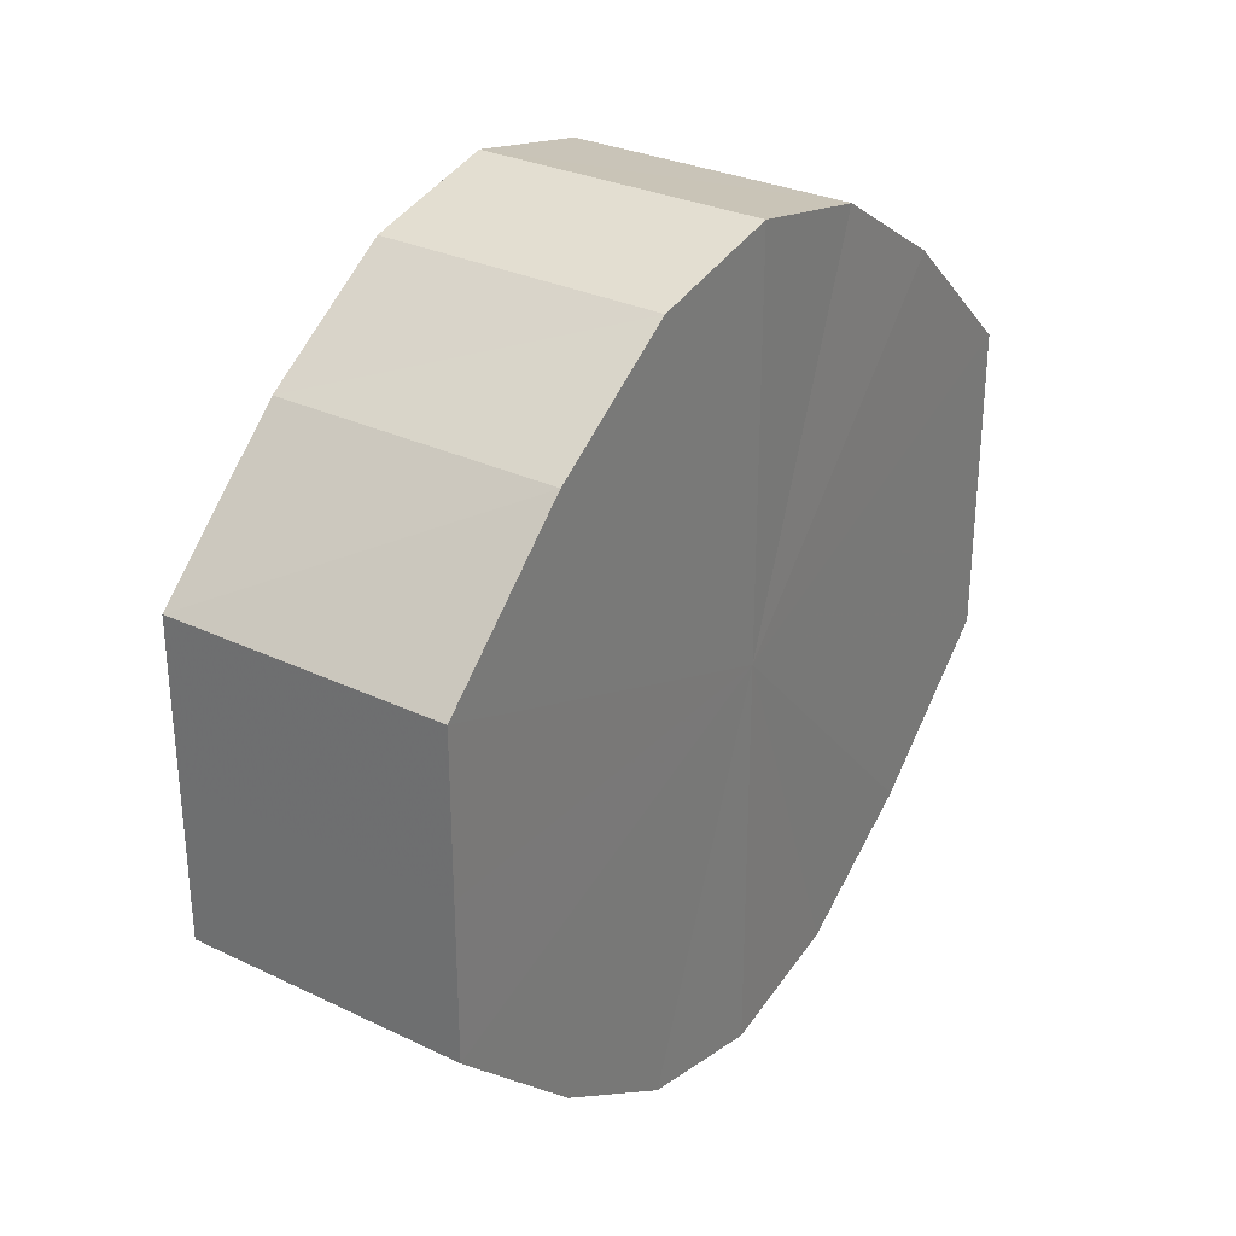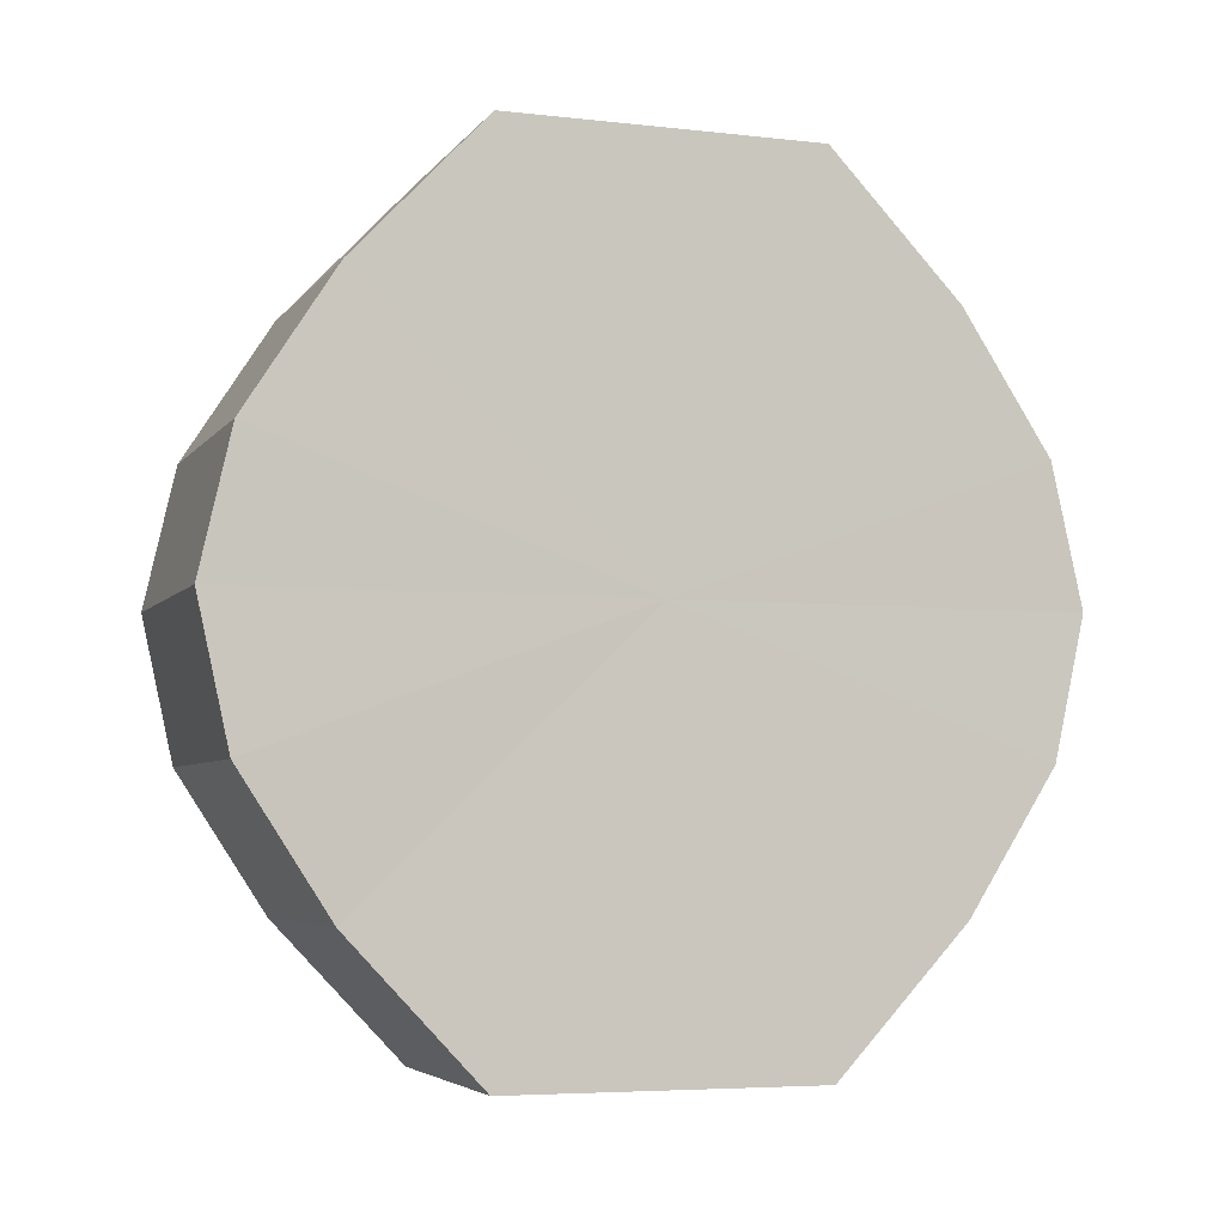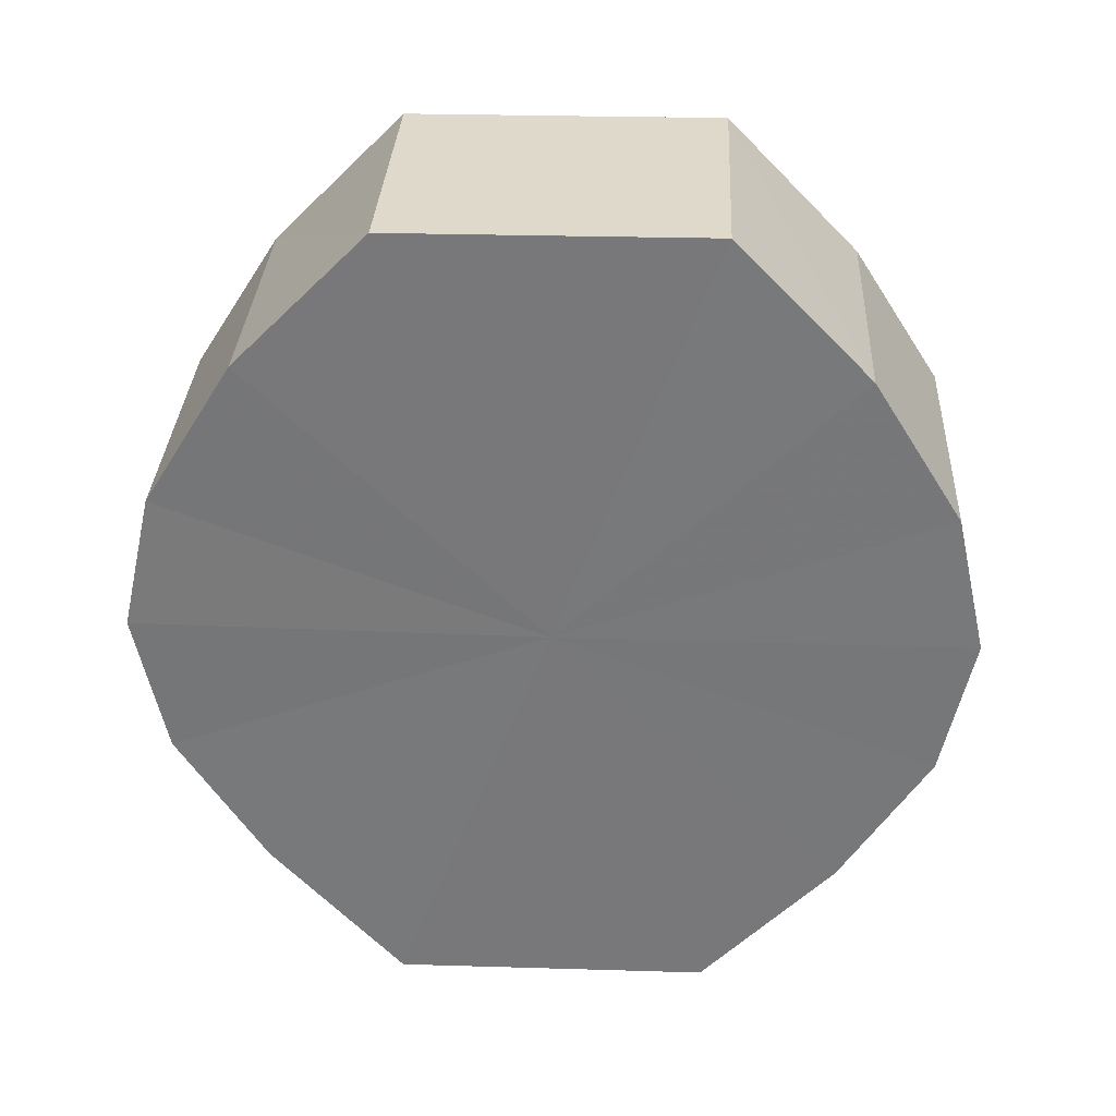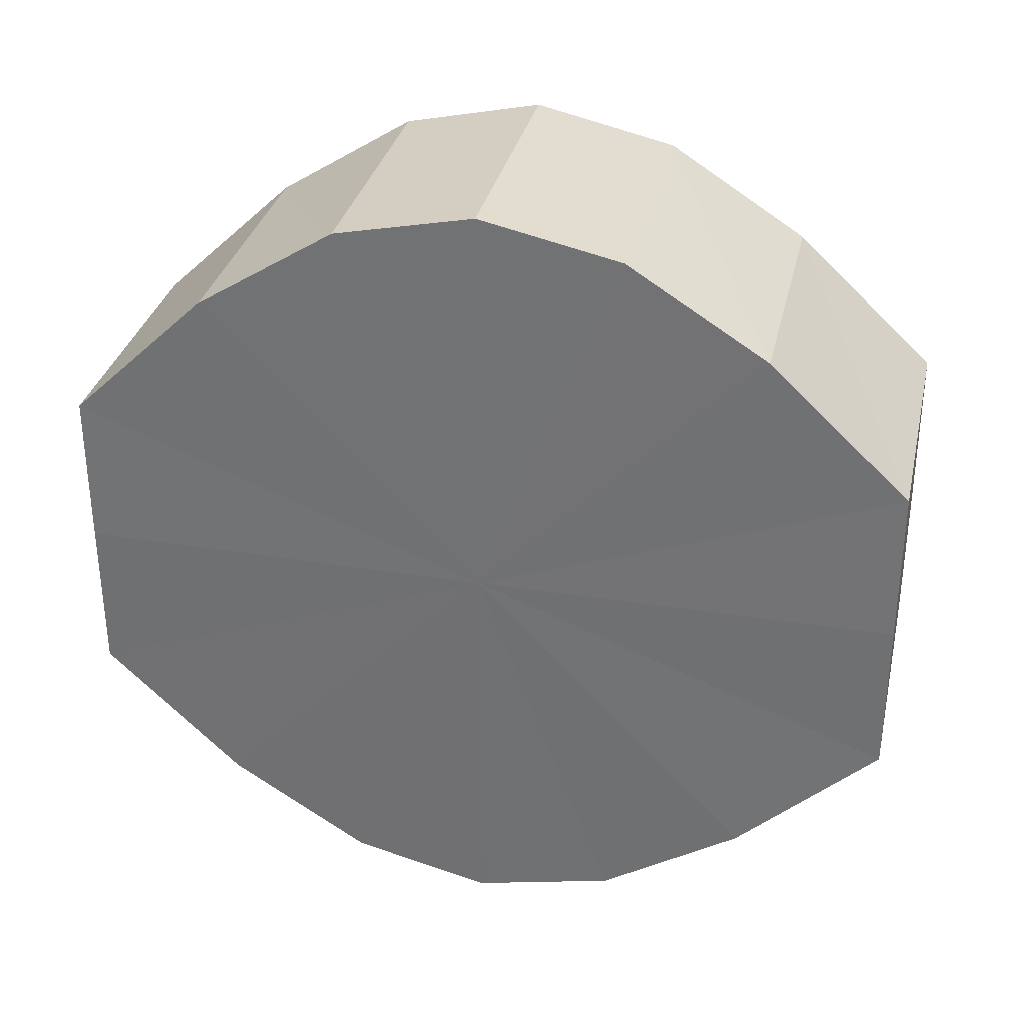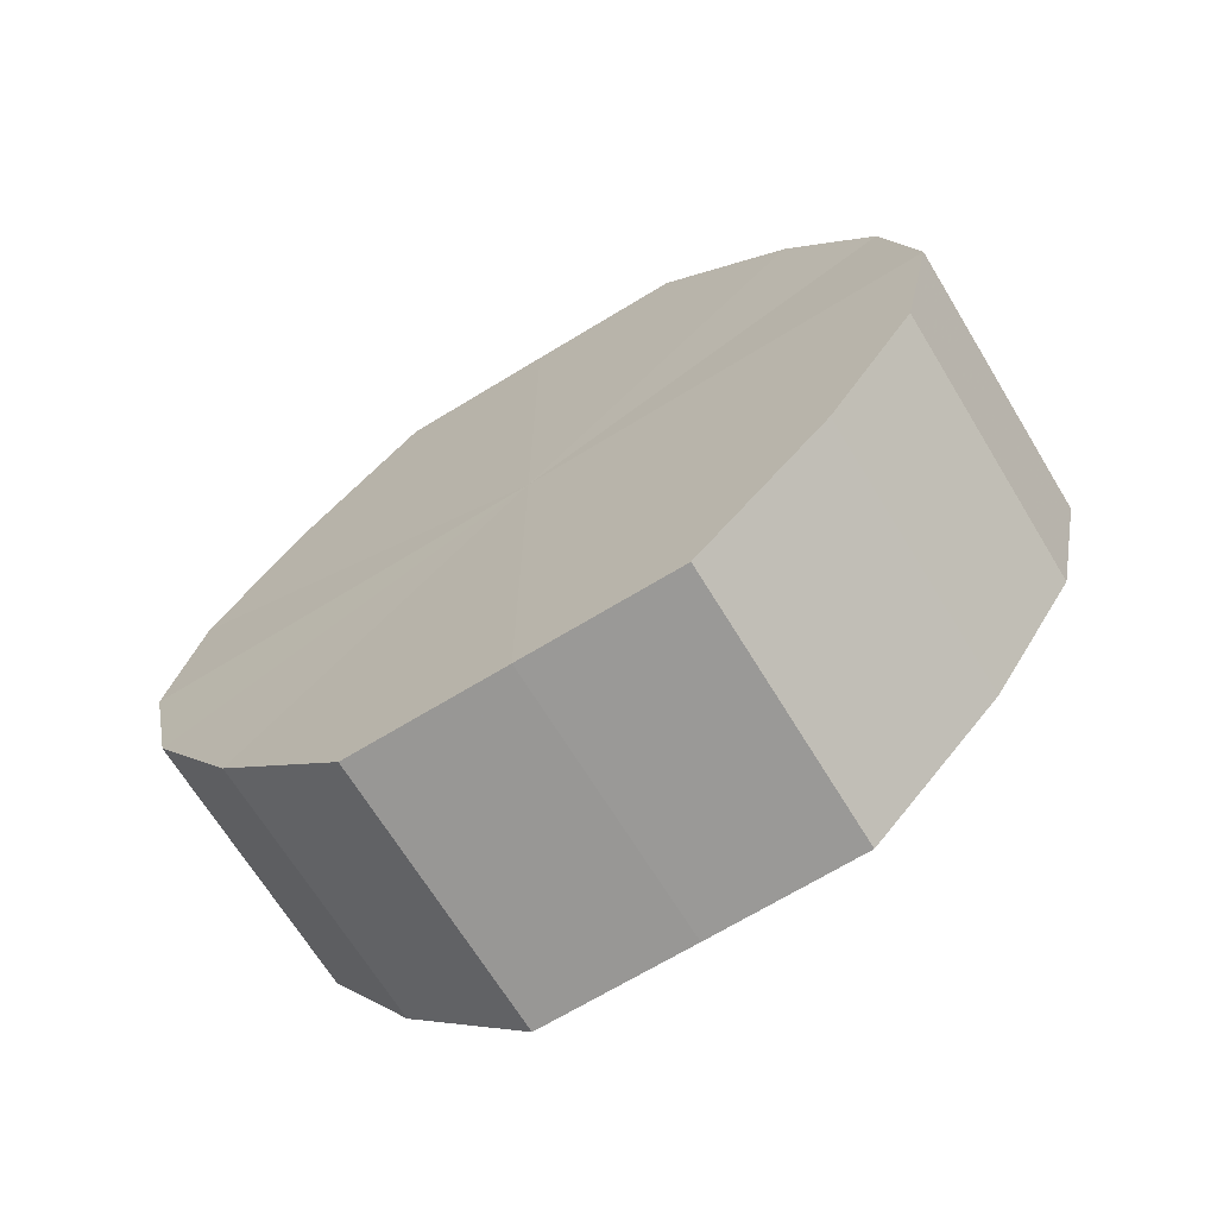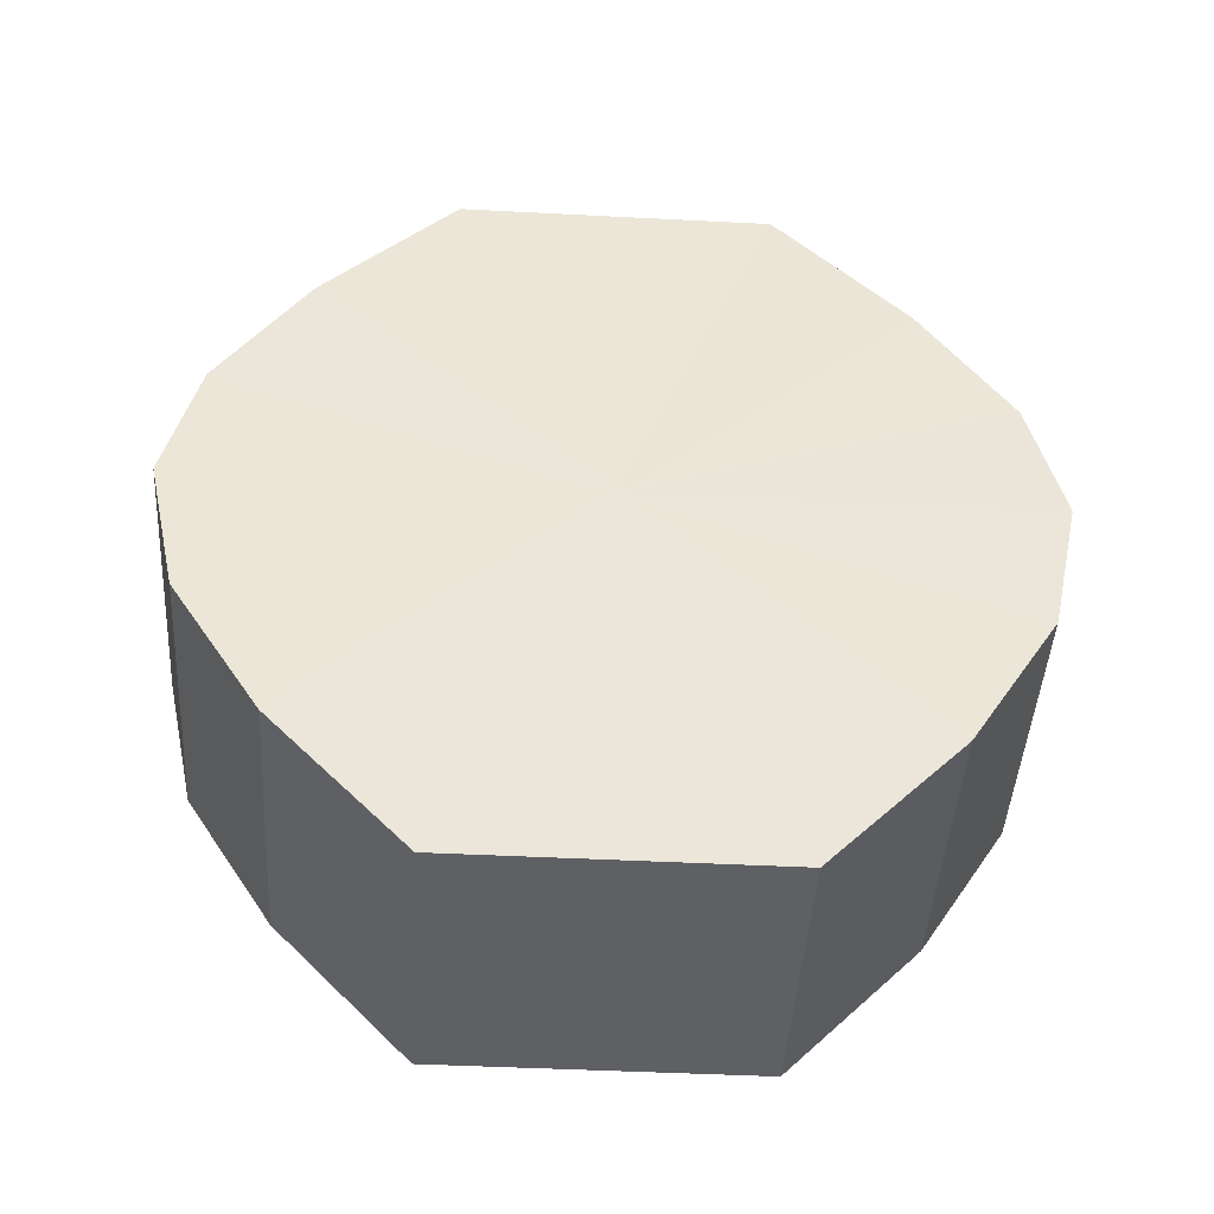
<metadata>
{"format":"obj","ext":"obj","renderer":"f3d","projection":"perspective","resolution":1024,"background":"white","views":[{"elev":30.1,"azim":-145.5,"up":"+Z"},{"elev":-4.8,"azim":-109.2,"up":"+Y"},{"elev":32.2,"azim":-87.1,"up":"+Y"},{"elev":32.6,"azim":-77.4,"up":"+Z"},{"elev":-68.5,"azim":-58.4,"up":"+Y"},{"elev":-45.2,"azim":86.5,"up":"+Y"}]}
</metadata>
<code>
o 1812
v 2205 1877 7.915
v 2205 1877 7.926
v 2205 1877 7.915
v 2205 1877 7.935
v 2205 1877 7.926
v 2205 1877 7.903
v 2205 1877 7.903
v 2205 1877 7.942
v 2205 1877 7.935
v 2205 1877 7.894
v 2205 1877 7.894
v 2205 1877 7.944
v 2205 1877 7.942
v 2205 1877 7.887
v 2205 1877 7.887
v 2205 1877 7.942
v 2205 1877 7.944
v 2205 1877 7.885
v 2205 1877 7.885
v 2205 1877 7.935
v 2205 1877 7.942
v 2205 1877 7.887
v 2205 1877 7.887
v 2205 1877 7.926
v 2205 1877 7.935
v 2205 1877 7.894
v 2205 1877 7.894
v 2205 1877 7.915
v 2205 1877 7.926
v 2205 1877 7.903
v 2205 1877 7.903
v 2205 1877 7.915
v 2205 1877 7.915
v 2205 1877 7.926
v 2205 1877 7.926
v 2205 1877 7.935
v 2205 1877 7.935
v 2205 1877 7.903
v 2205 1877 7.915
v 2205 1877 7.894
v 2205 1877 7.903
v 2205 1877 7.942
v 2205 1877 7.942
v 2205 1877 7.887
v 2205 1877 7.894
v 2205 1877 7.885
v 2205 1877 7.887
v 2205 1877 7.944
v 2205 1877 7.944
v 2205 1877 7.887
v 2205 1877 7.885
v 2205 1877 7.894
v 2205 1877 7.887
v 2205 1877 7.942
v 2205 1877 7.942
v 2205 1877 7.903
v 2205 1877 7.894
v 2205 1877 7.915
v 2205 1877 7.903
v 2205 1877 7.935
v 2205 1877 7.935
v 2205 1877 7.926
v 2205 1877 7.915
v 2205 1877 7.926
v 2205 1877 7.915
v 2205 1877 7.926
v 2205 1877 7.915
v 2205 1877 7.935
v 2205 1877 7.903
v 2205 1877 7.942
v 2205 1877 7.894
v 2205 1877 7.944
v 2205 1877 7.887
v 2205 1877 7.942
v 2205 1877 7.885
v 2205 1877 7.935
v 2205 1877 7.887
v 2205 1877 7.926
v 2205 1877 7.894
v 2205 1877 7.915
v 2205 1877 7.903
v 2205 1877 7.915
v 2205 1877 7.915
v 2205 1877 7.926
v 2205 1877 7.903
v 2205 1877 7.935
v 2205 1877 7.894
v 2205 1877 7.942
v 2205 1877 7.887
v 2205 1877 7.944
v 2205 1877 7.885
v 2205 1877 7.942
v 2205 1877 7.887
v 2205 1877 7.935
v 2205 1877 7.894
v 2205 1877 7.926
v 2205 1877 7.903
v 2205 1877 7.915
f 1 2 3
f 2 4 5
f 6 1 7
f 4 8 9
f 10 6 11
f 8 12 13
f 14 10 15
f 12 16 17
f 18 14 19
f 16 20 21
f 22 18 23
f 20 24 25
f 26 22 27
f 24 28 29
f 30 26 31
f 28 30 32
f 33 34 35
f 35 36 37
f 38 39 33
f 40 41 38
f 37 42 43
f 44 45 40
f 46 47 44
f 43 48 49
f 50 51 46
f 52 53 50
f 49 54 55
f 56 57 52
f 58 59 56
f 55 60 61
f 62 63 58
f 61 64 62
f 65 66 67
f 65 68 66
f 65 67 69
f 65 70 68
f 65 69 71
f 65 72 70
f 65 71 73
f 65 74 72
f 65 73 75
f 65 76 74
f 65 75 77
f 65 78 76
f 65 77 79
f 65 80 78
f 65 79 81
f 65 81 80
f 82 83 84
f 82 85 83
f 82 84 86
f 82 87 85
f 82 86 88
f 82 89 87
f 82 88 90
f 82 91 89
f 82 90 92
f 82 93 91
f 82 92 94
f 82 95 93
f 82 94 96
f 82 97 95
f 82 96 98
f 82 98 97

</code>
